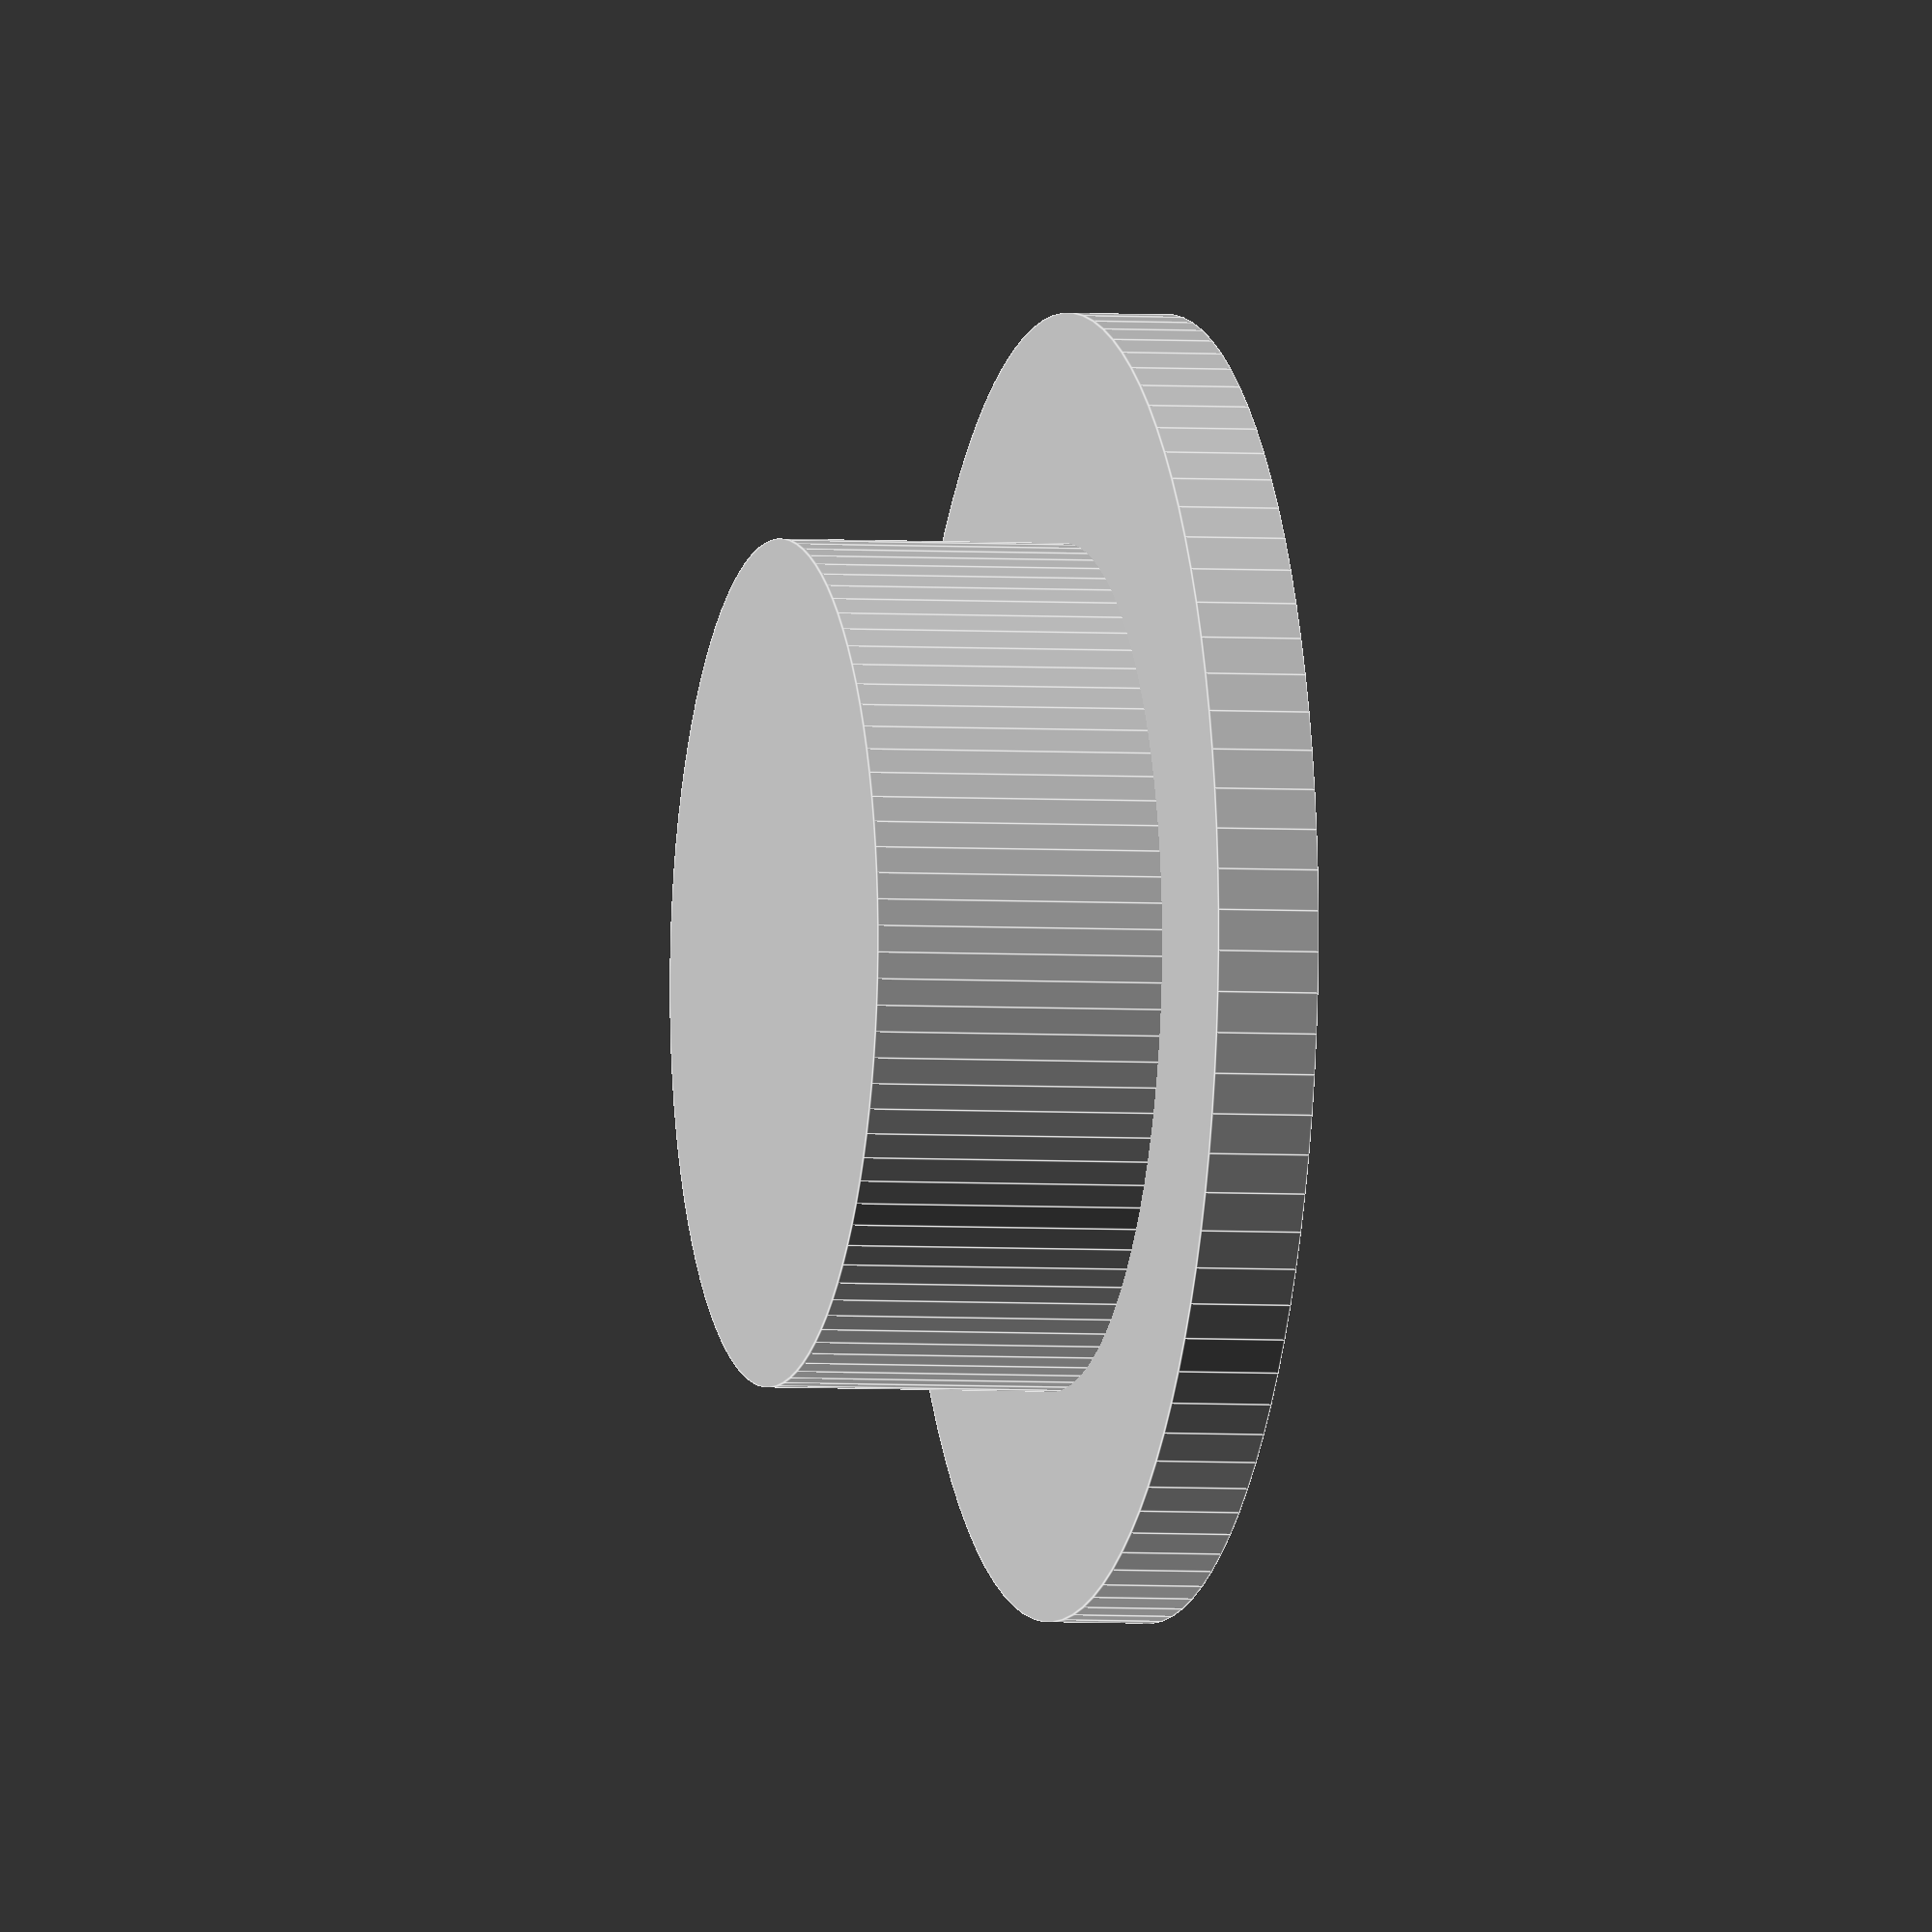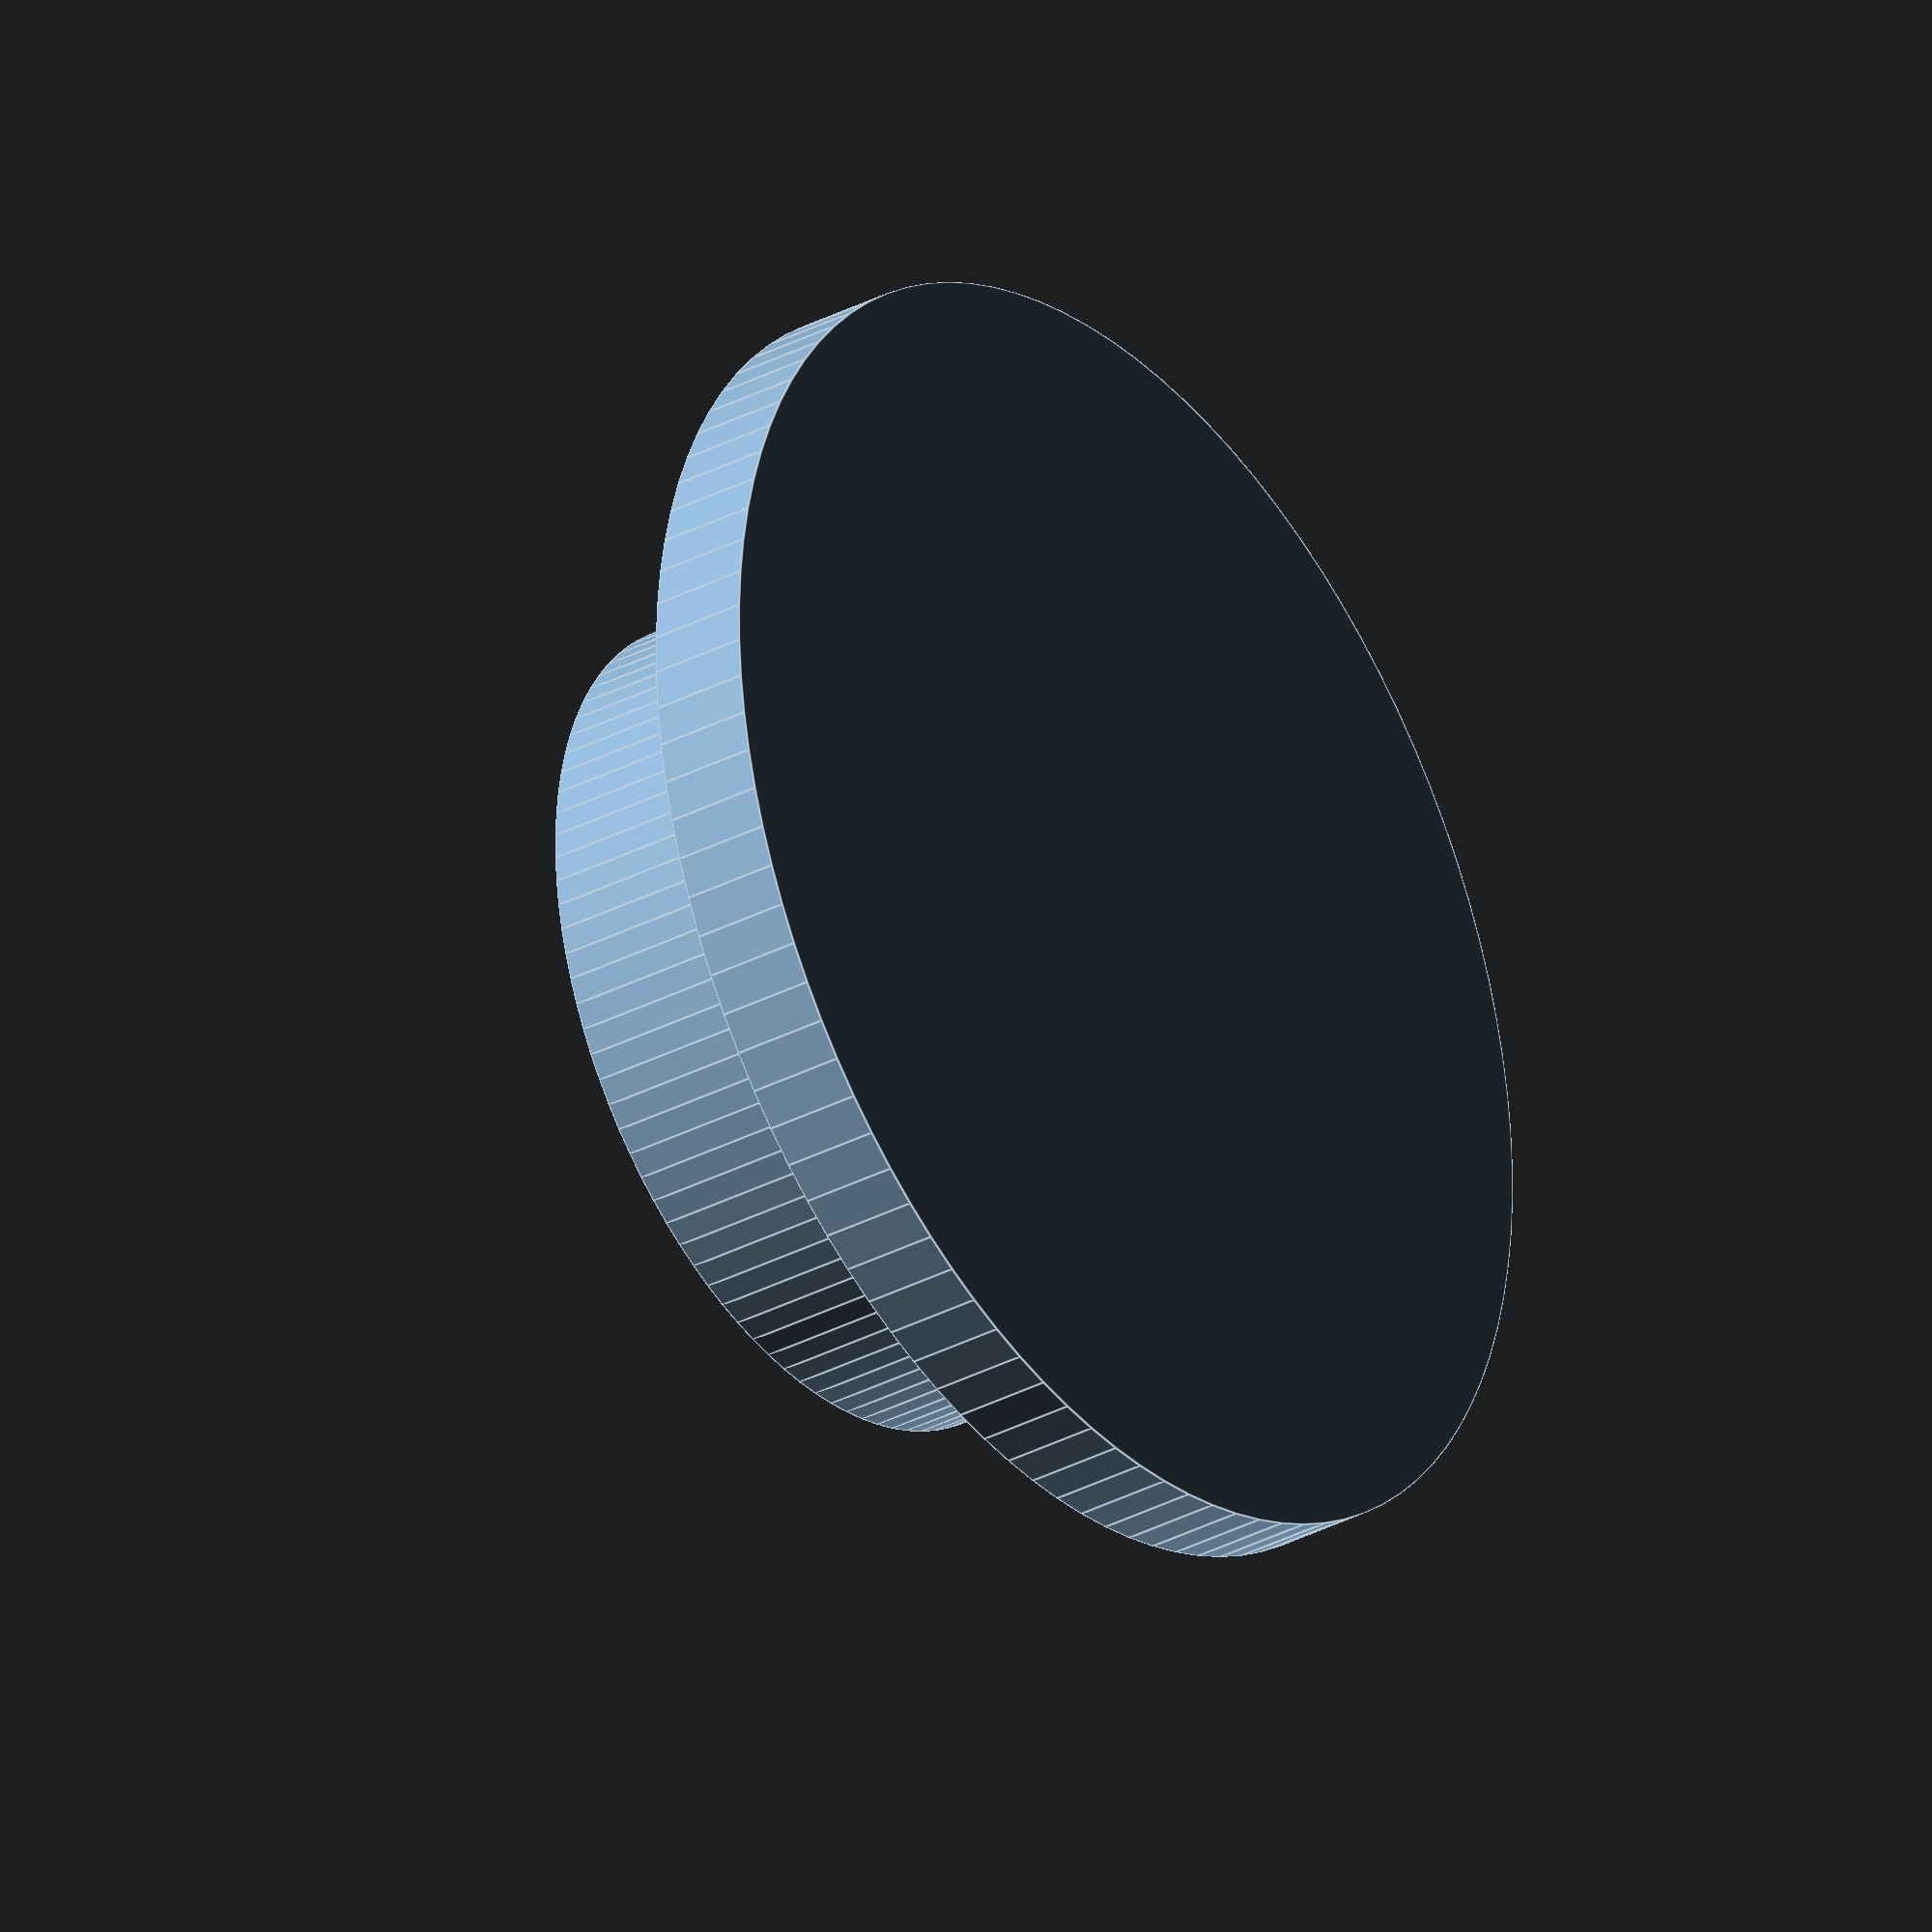
<openscad>
cylinder(r=38/2, h=3, center=true, $fn=100);
translate([0, 0, 5]) {
cylinder(r=24.638/2, h=10, center=true, $fn=100);	
}

</openscad>
<views>
elev=183.5 azim=174.7 roll=104.2 proj=o view=edges
elev=212.5 azim=254.1 roll=53.8 proj=o view=edges
</views>
